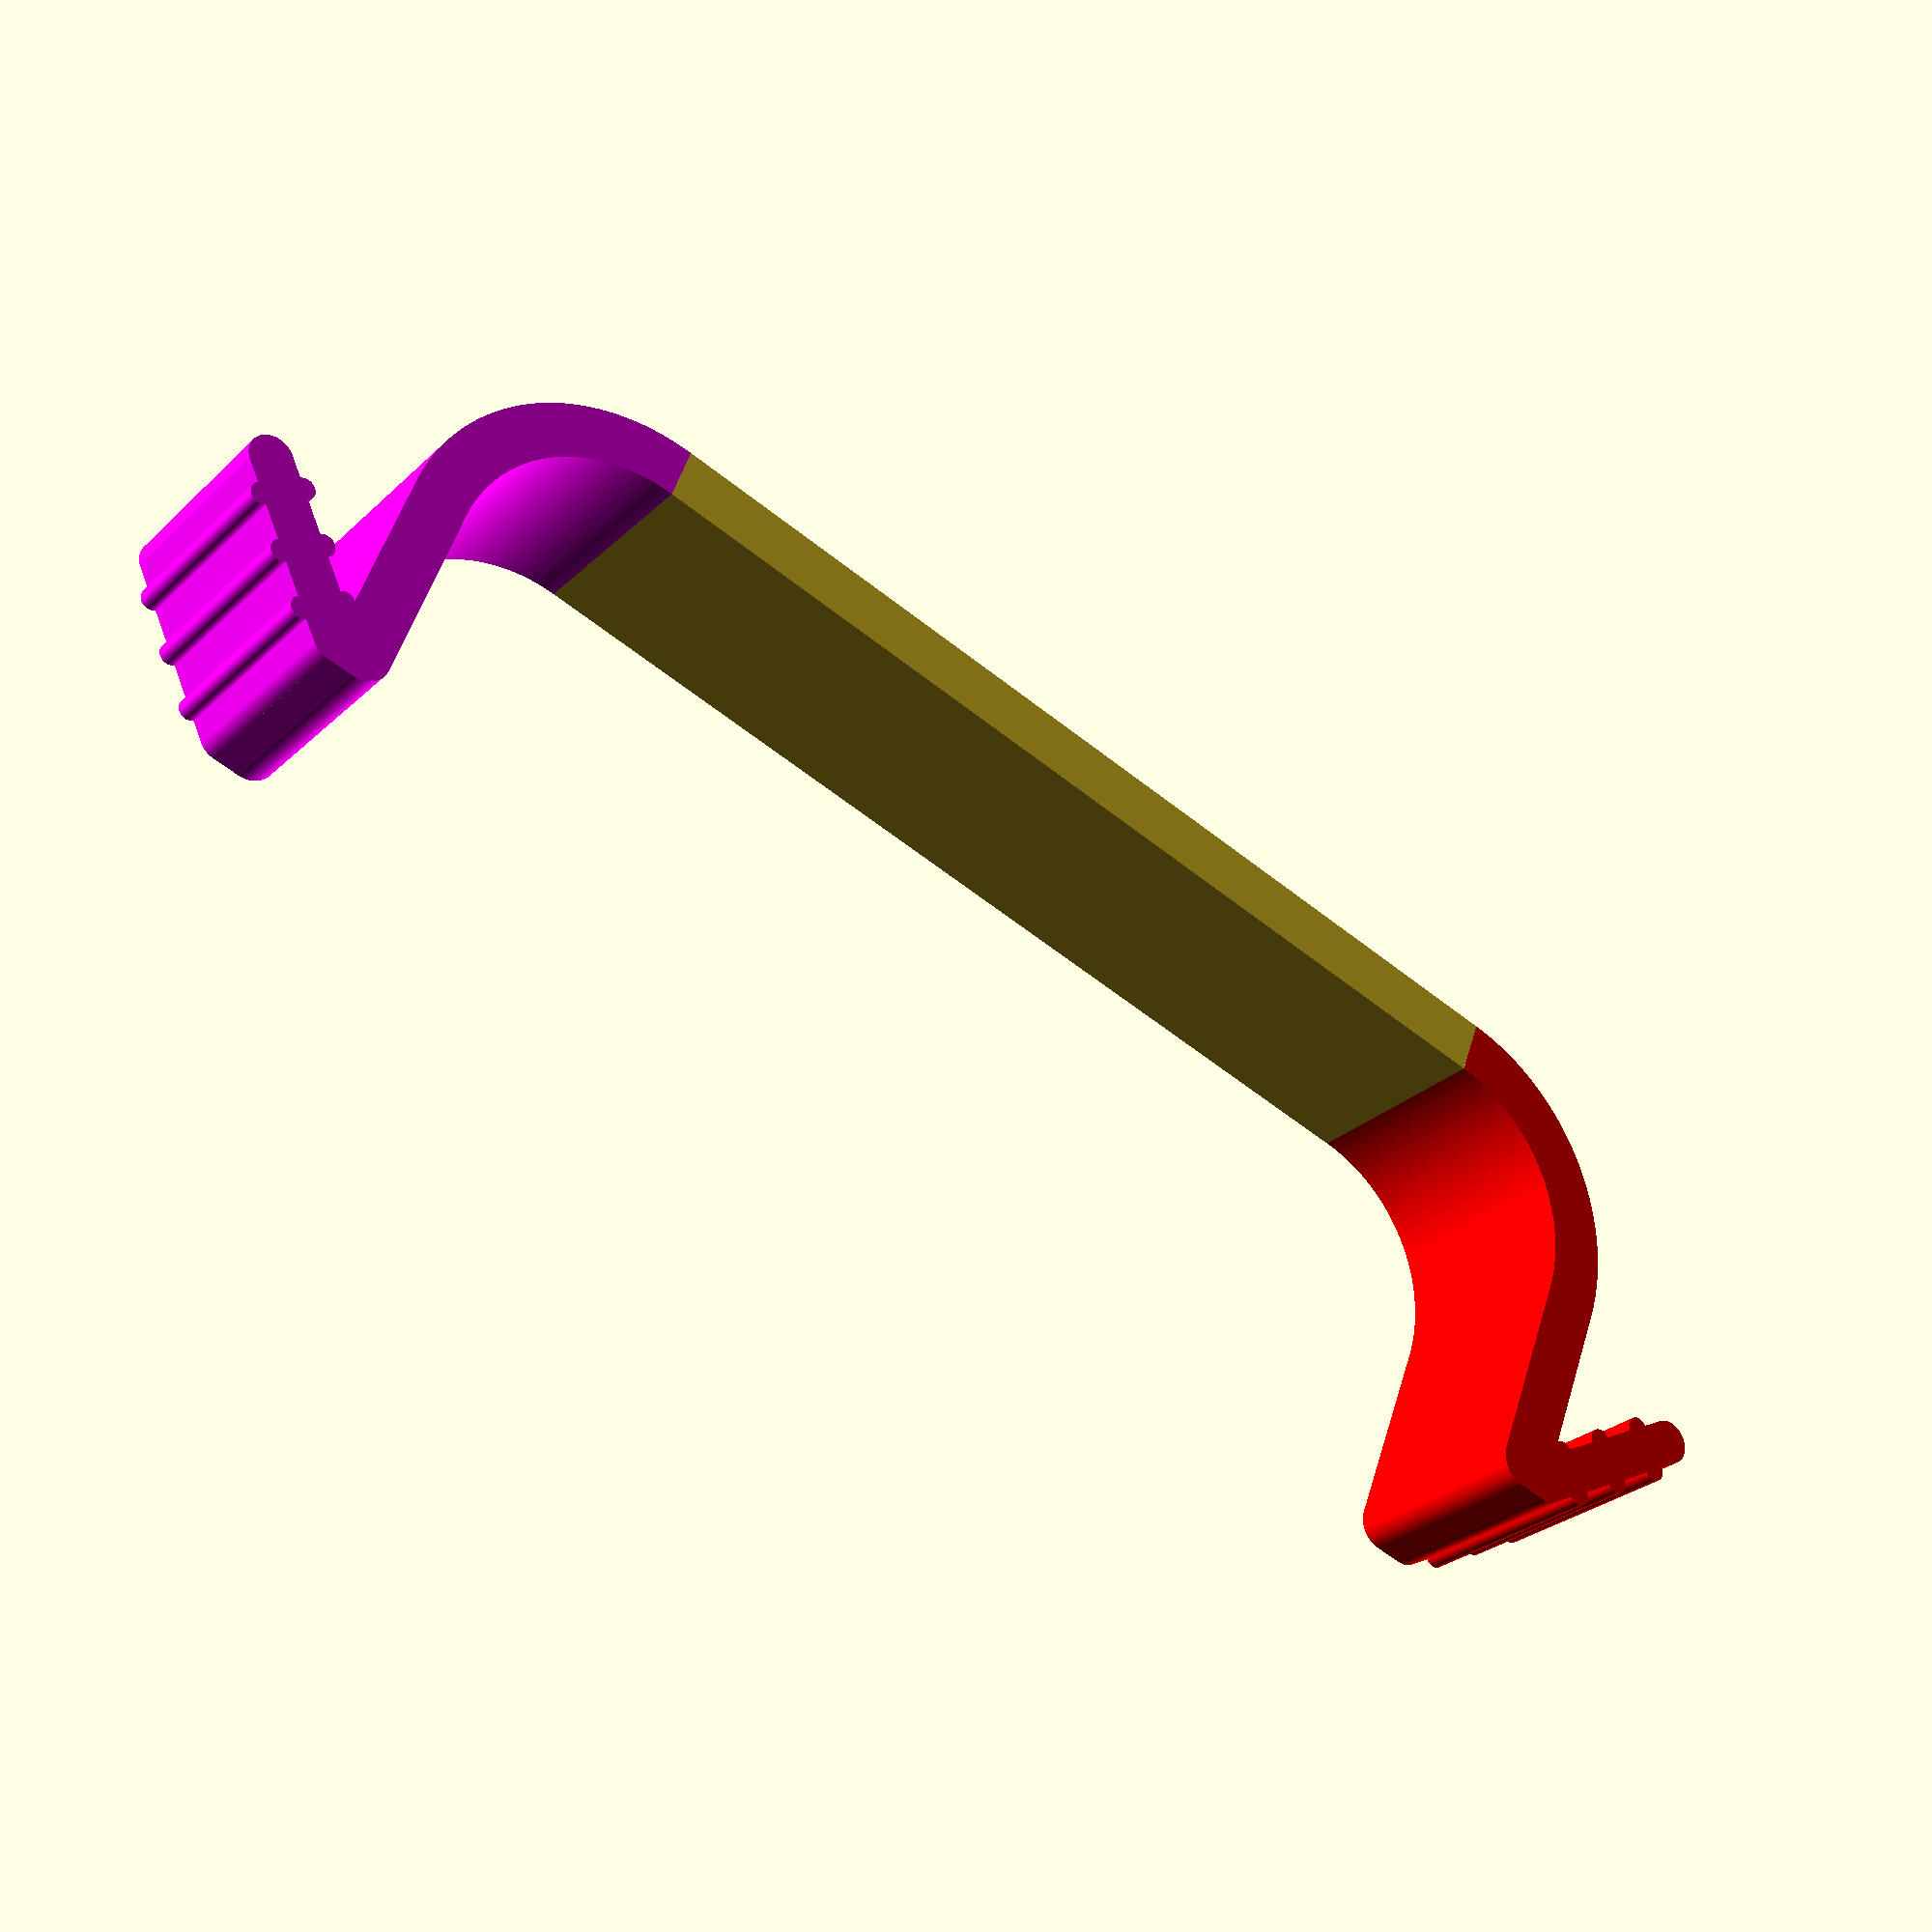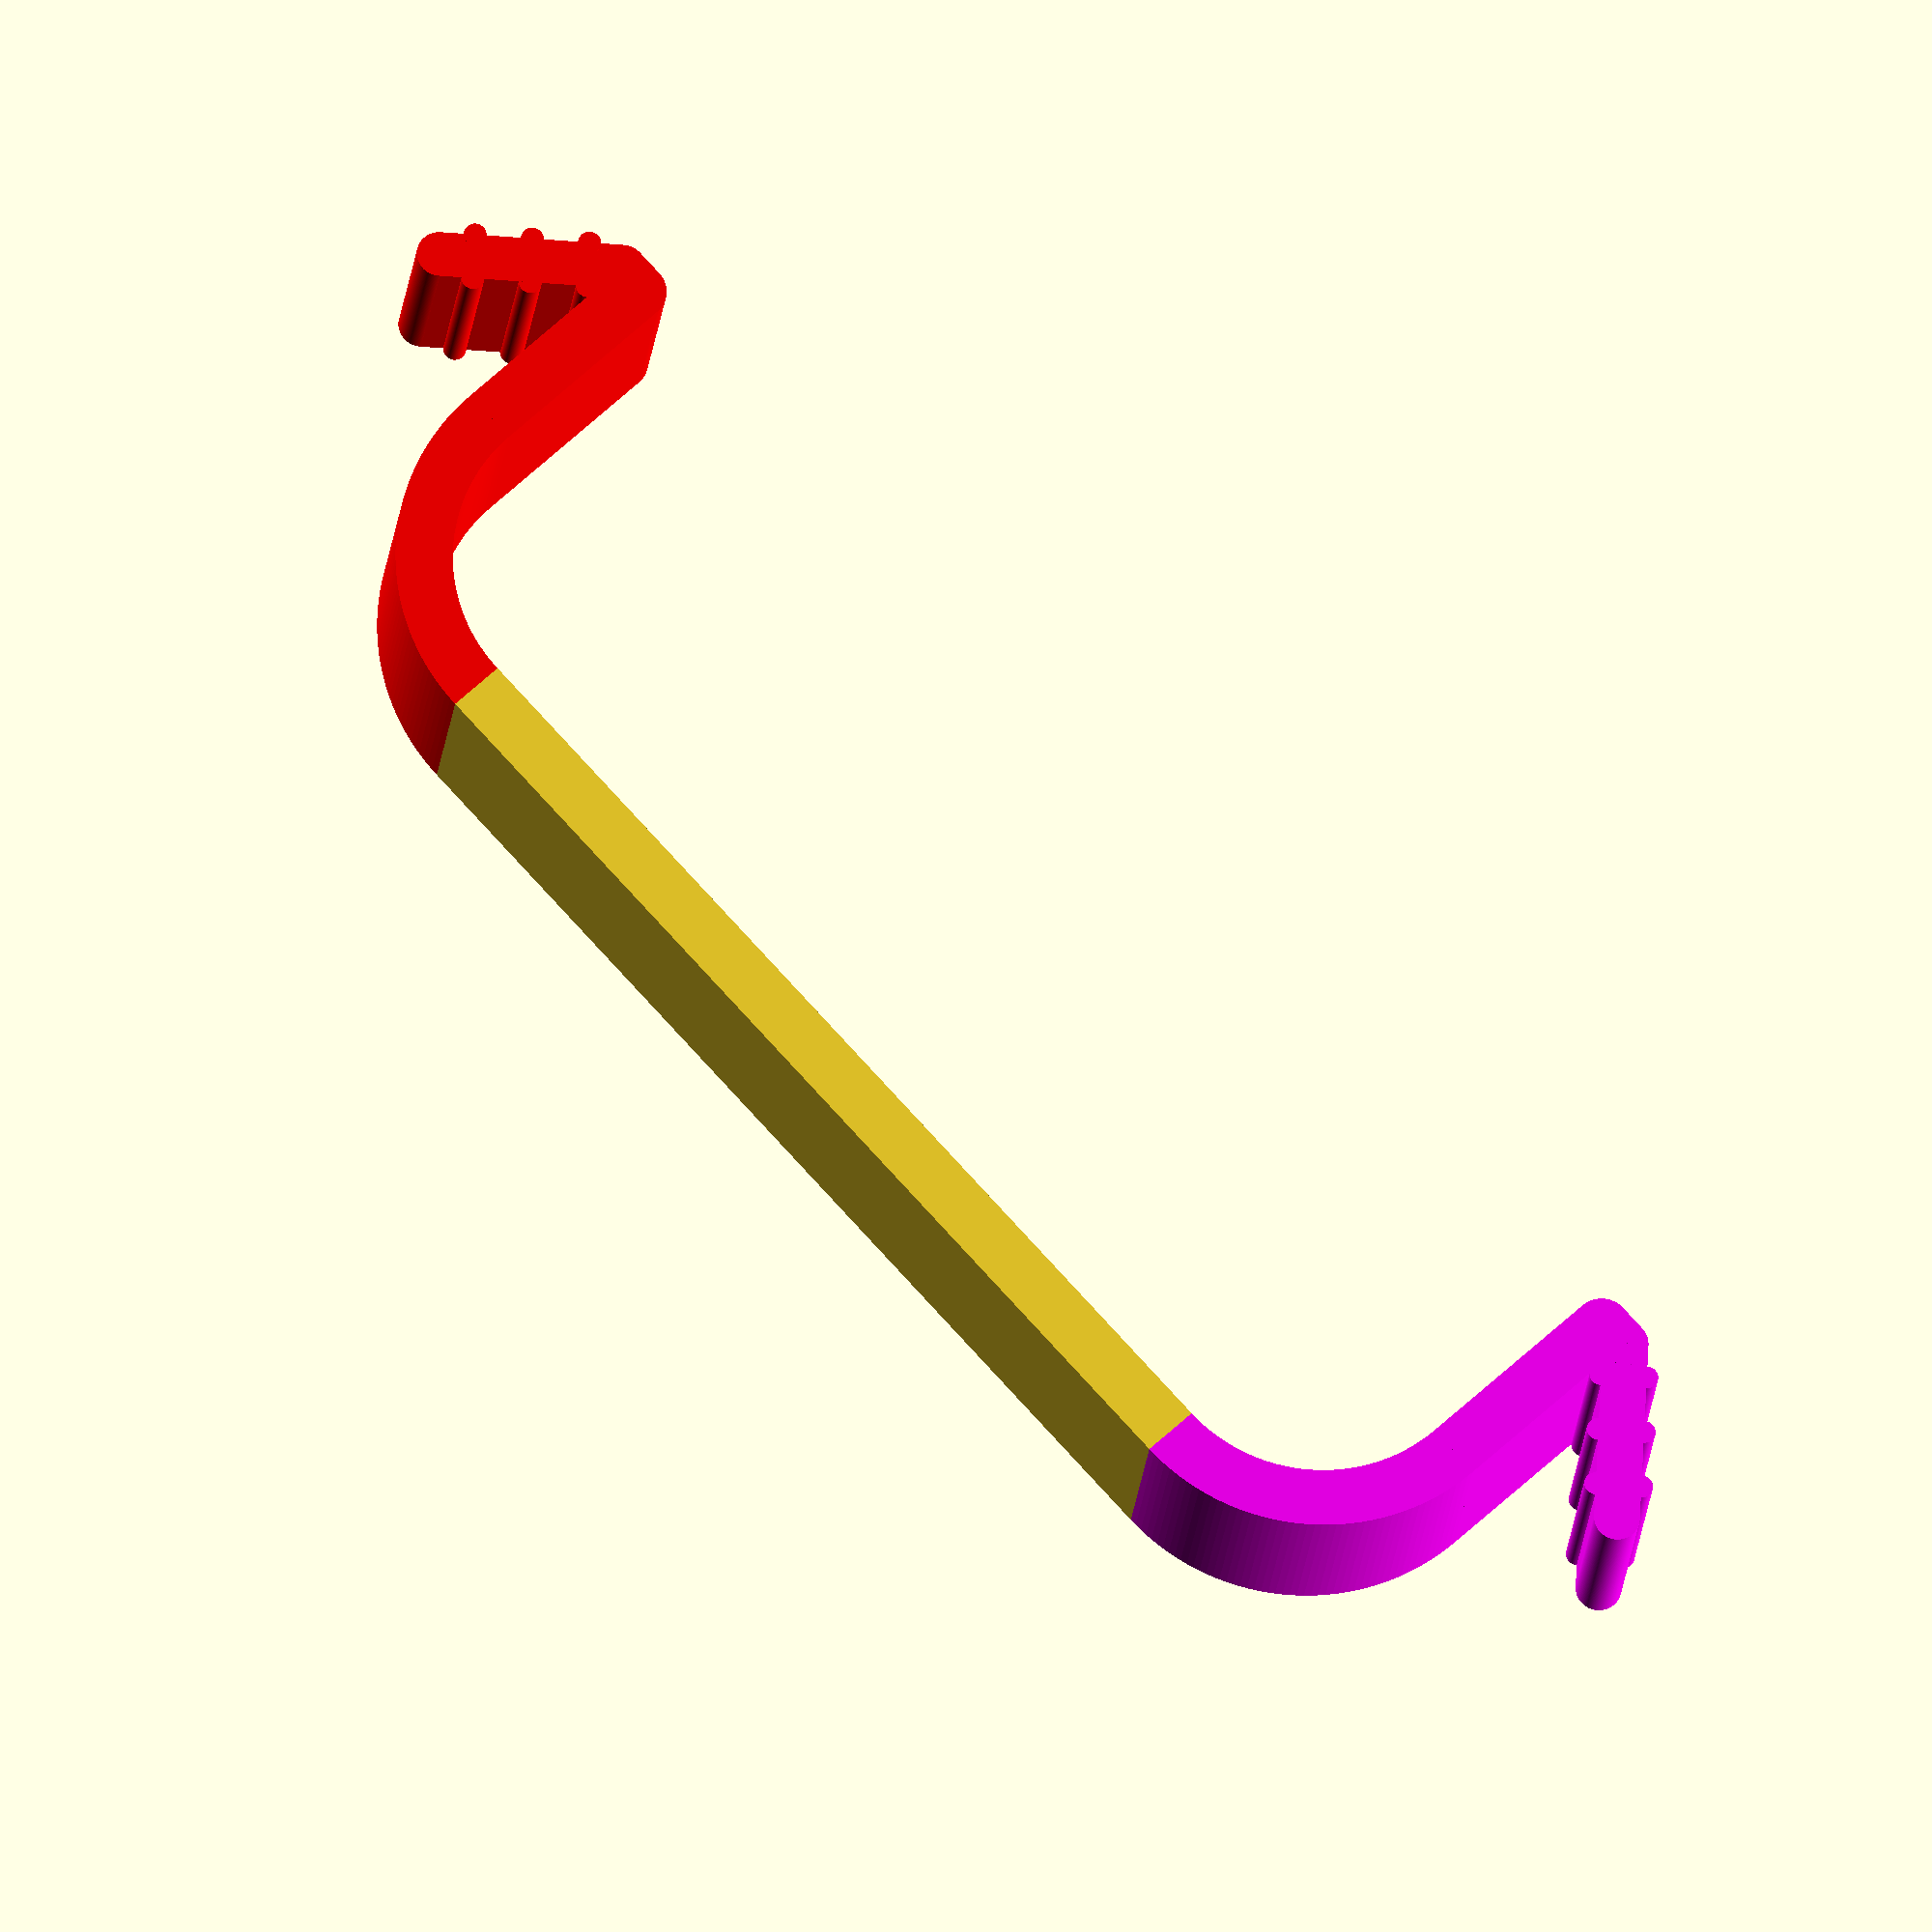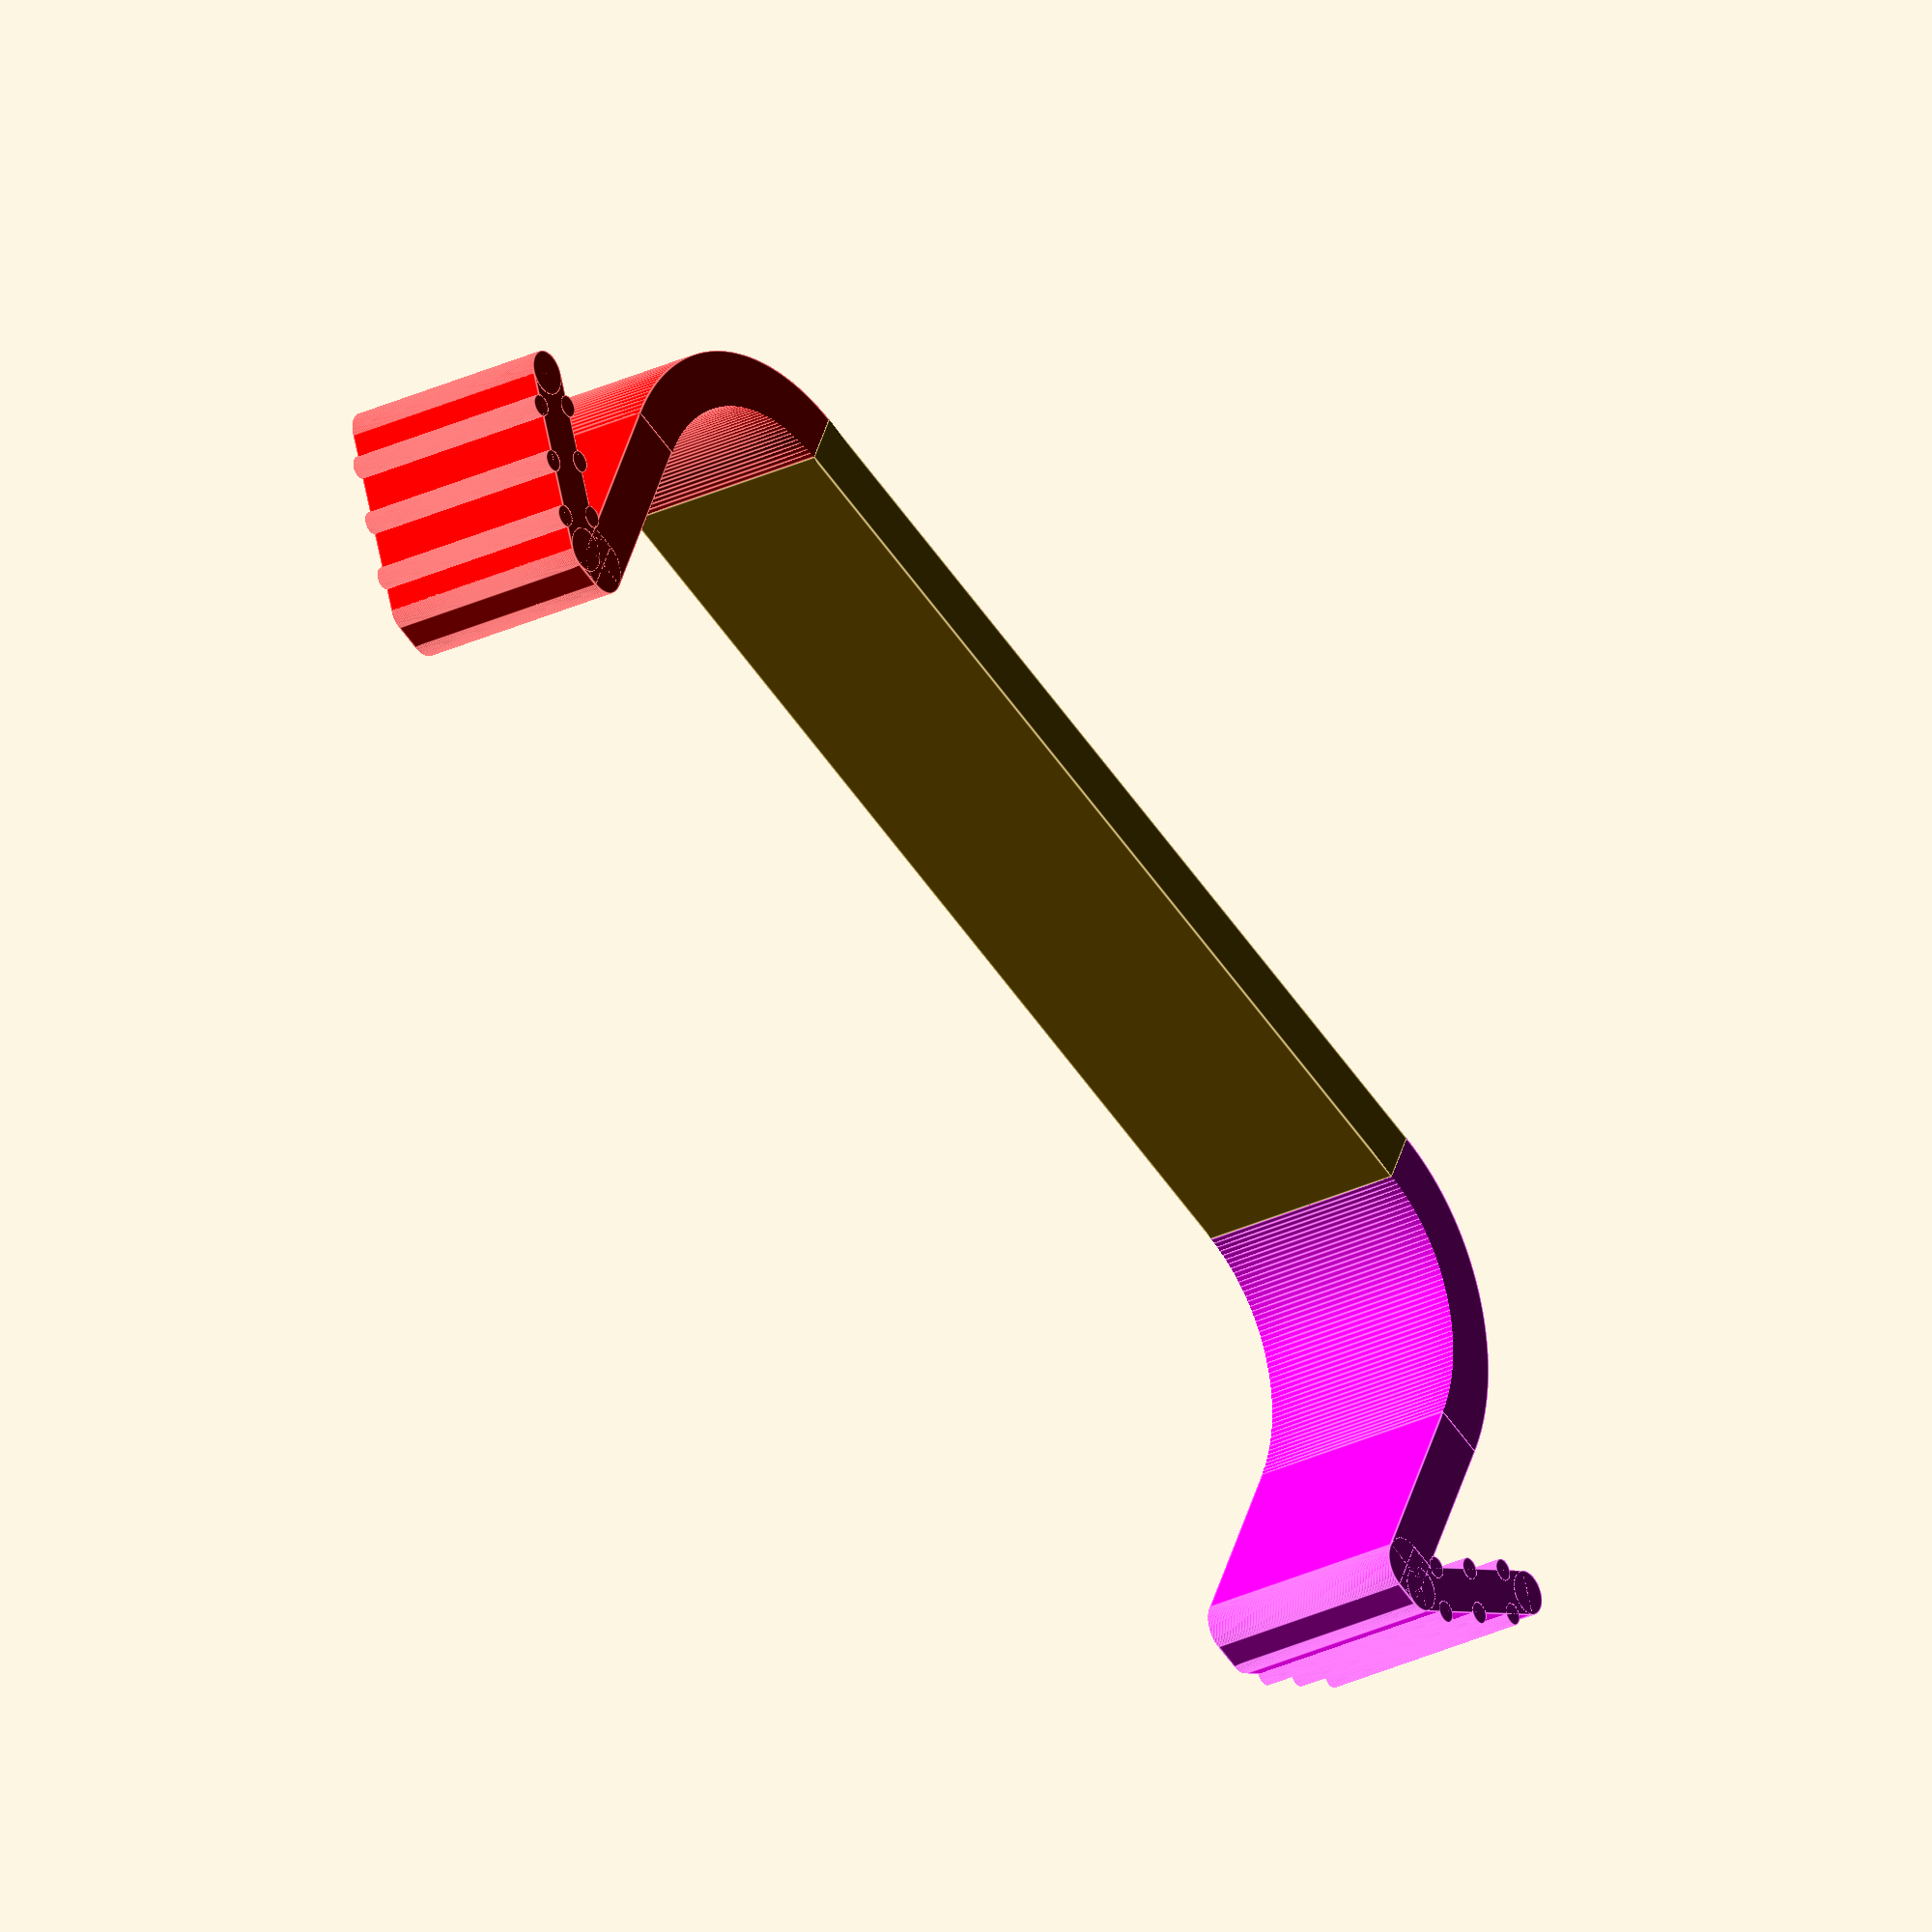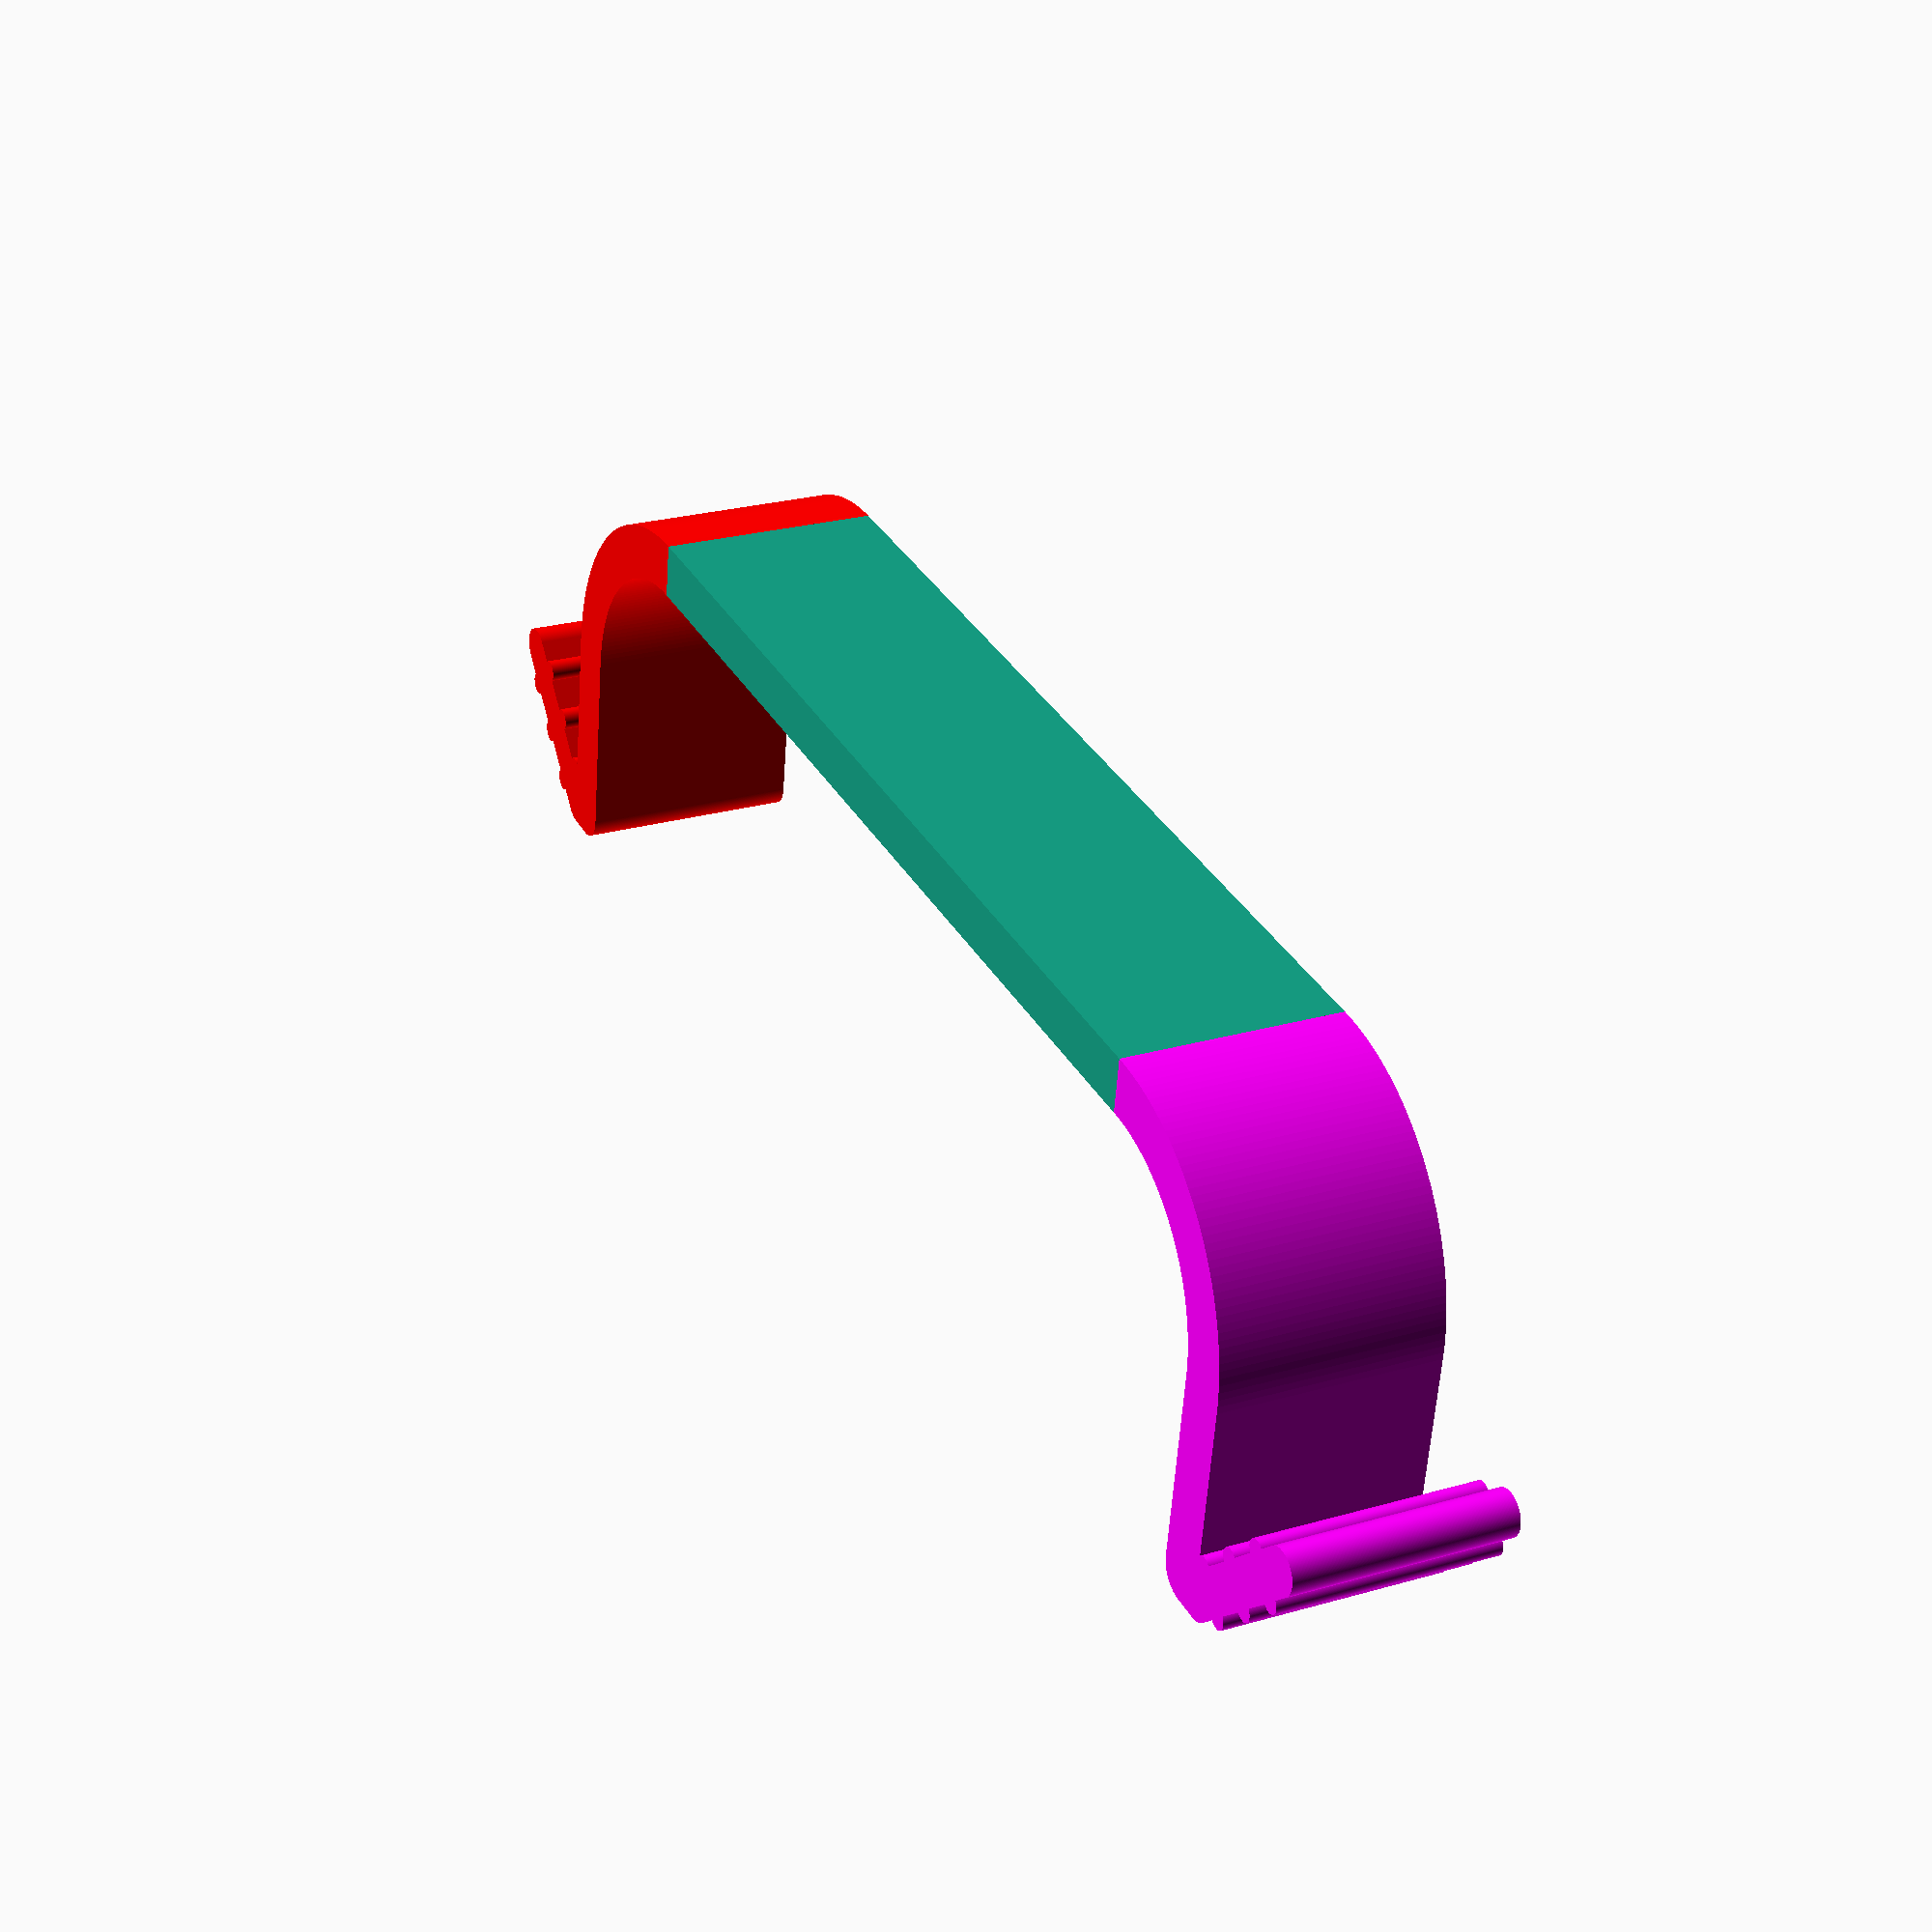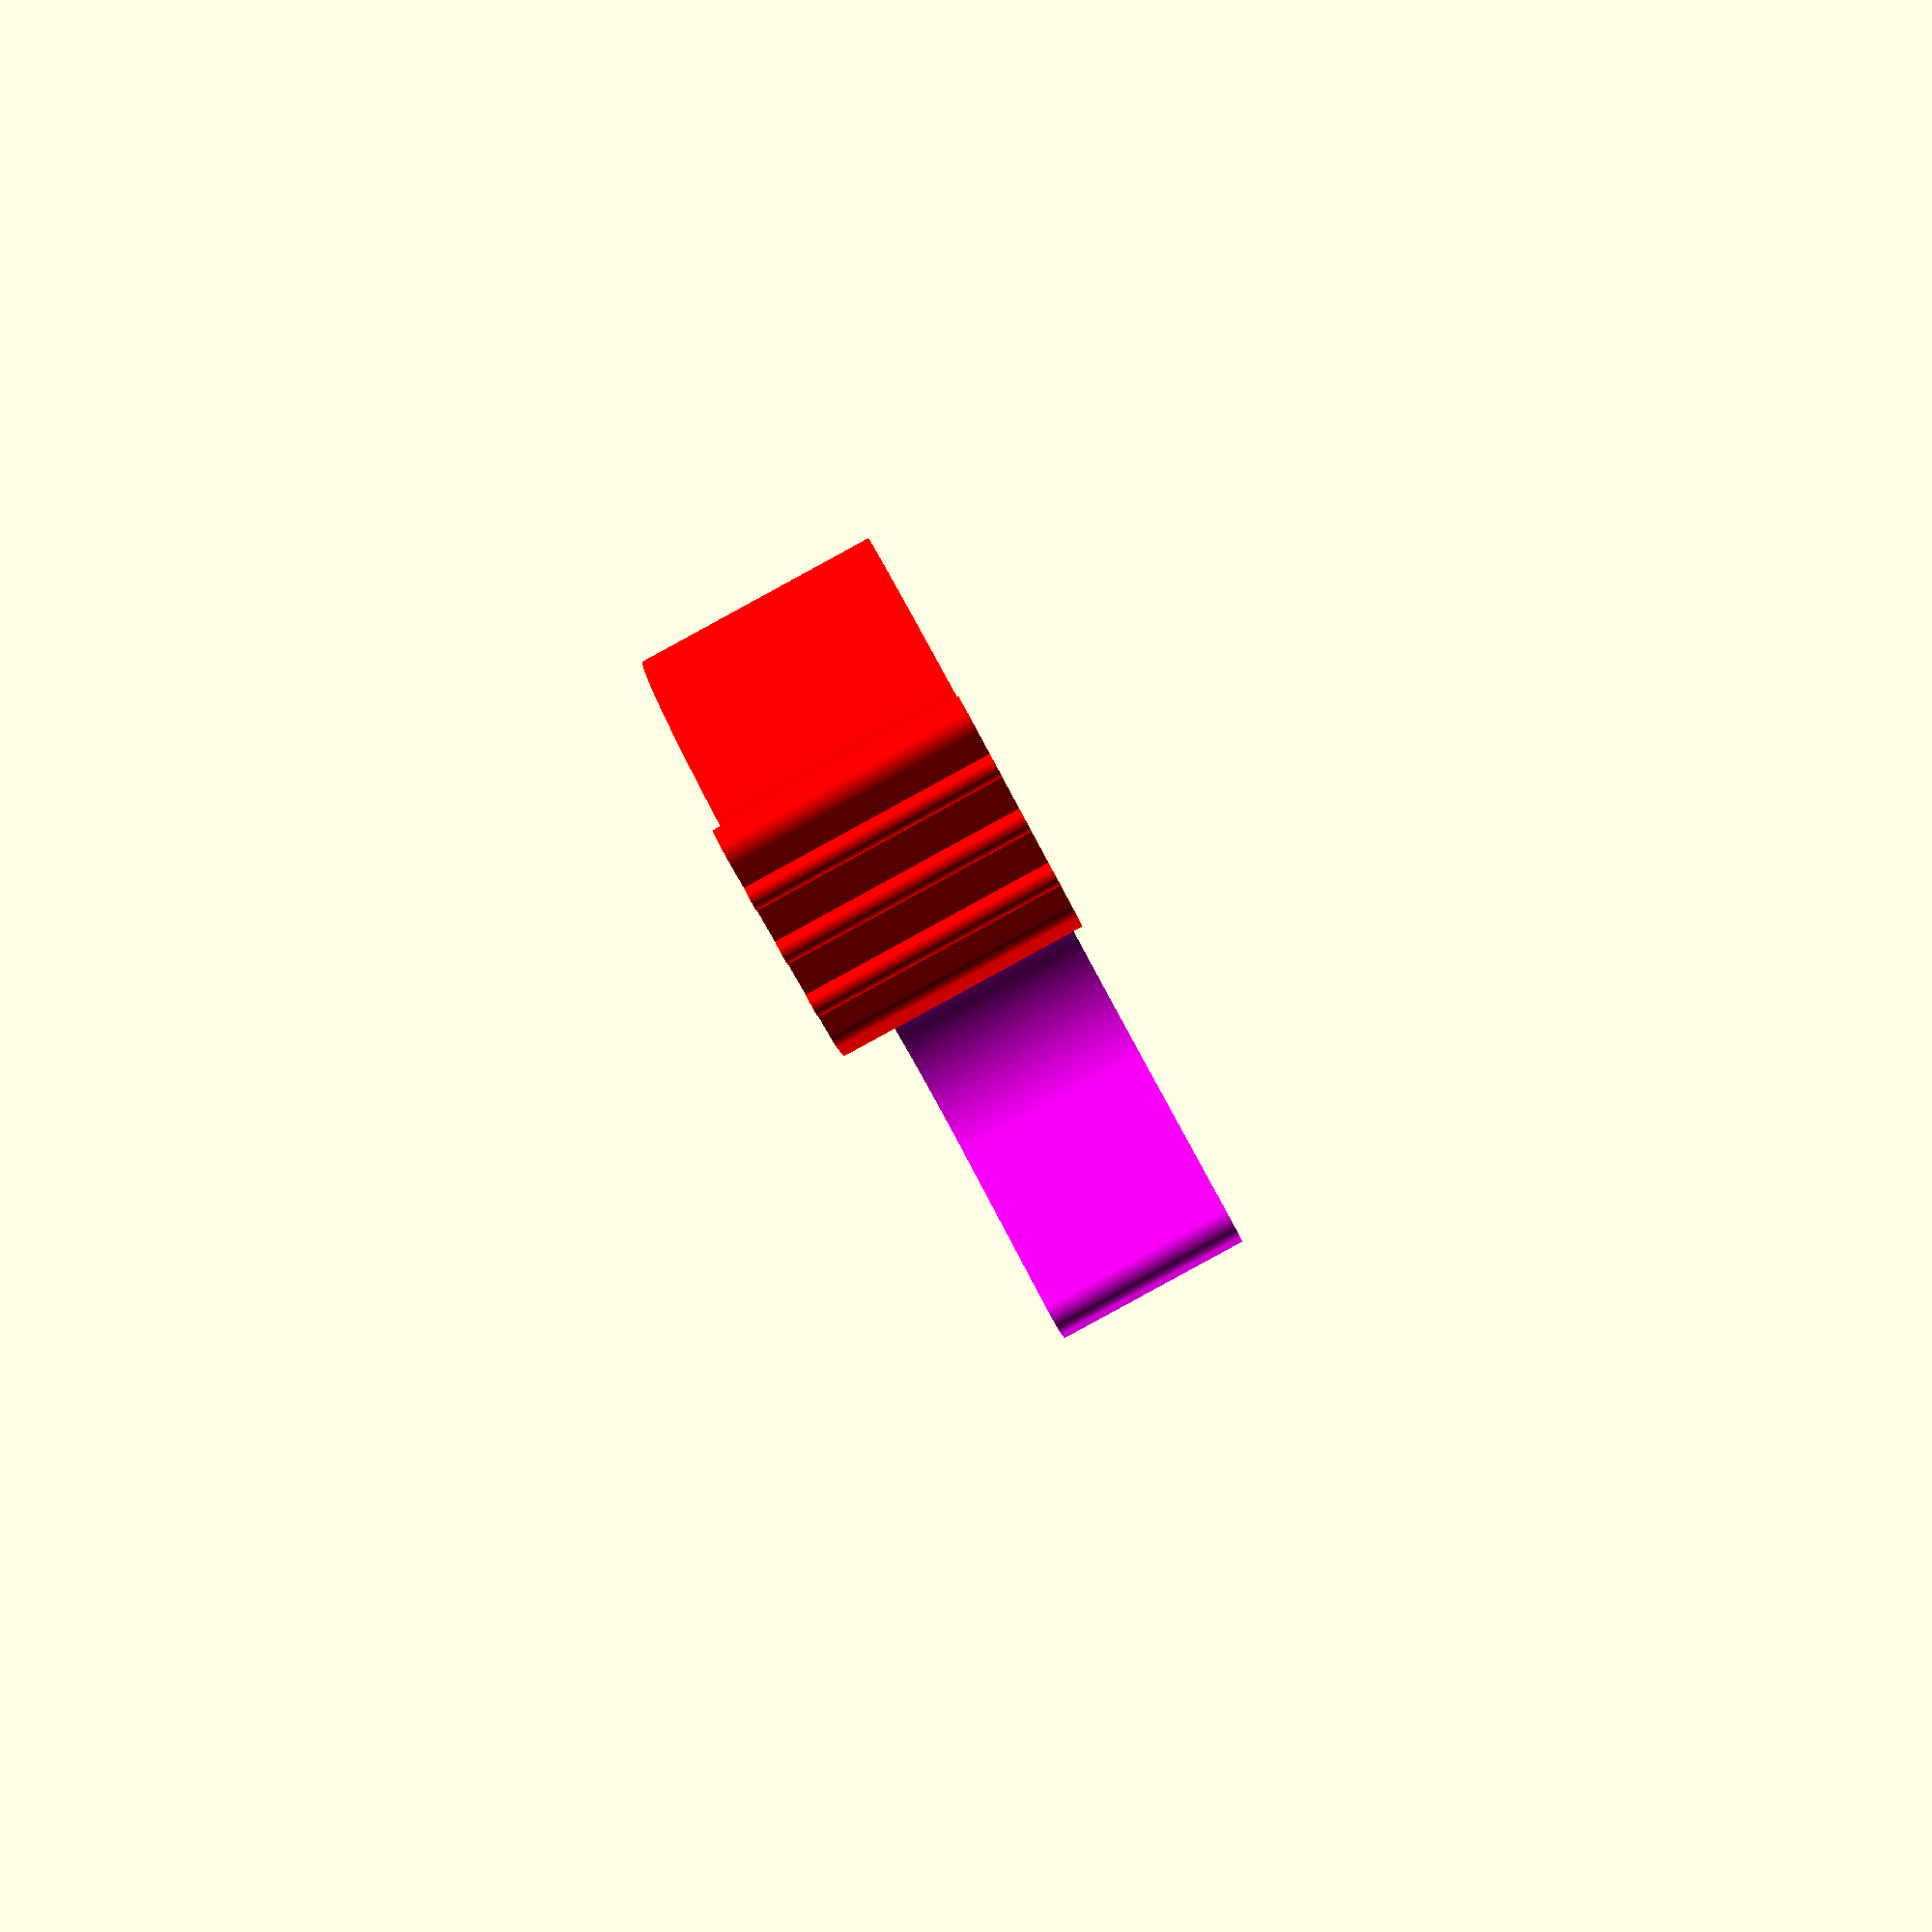
<openscad>
$fn=200;

color("#f00") side(-45);
color("#f0f") rotate([0,180,0]) side(-45);
translate([-45,15,-10]) cube([90,5,20]);

module side(x){ //弓反曲
    translate([x,0,0]) union(){
        intersection(){
            difference(){
                cylinder(r=20,h=20,center=true);
                cylinder(r=15,h=21,center=true);
            }
            translate([-20,0,-10.5]) cube([20,20,21]);
        }
        translate([-20,-17.5,-10]) cube([5,17.5,20]);
        translate([-17.5, -17.5, -10]) cylinder(r=2.5,h=20);
        translate([-20, -20, -10]) cube([2.5,5,20]);
        translate([-29.2, -8.8, 0]) rotate(45) board();
    }    
}

module board() { //搓衣板
    union(){
        translate([-2,-13,-10]) cube([4,16,20]);
        translate([-2,-10, 0]) cylinder(r=1,h=20,center=true);
        translate([-2,-5, 0]) cylinder(r=1,h=20,center=true);
        translate([-2,0, 0]) cylinder(r=1,h=20,center=true);
        translate([2,-10, 0]) cylinder(r=1,h=20,center=true);
        translate([2,-5, 0]) cylinder(r=1,h=20,center=true);
        translate([2,0, 0]) cylinder(r=1,h=20,center=true);
        translate([0, 3, 0]) cylinder(r=2,h=20,center=true);
        translate([0, -13, 0]) cylinder(r=2,h=20,center=true);
    }
}

</openscad>
<views>
elev=206.2 azim=159.6 roll=34.2 proj=p view=wireframe
elev=198.0 azim=312.3 roll=4.6 proj=o view=wireframe
elev=206.2 azim=205.1 roll=231.9 proj=o view=edges
elev=336.0 azim=8.9 roll=64.1 proj=p view=solid
elev=88.0 azim=287.9 roll=298.6 proj=p view=solid
</views>
